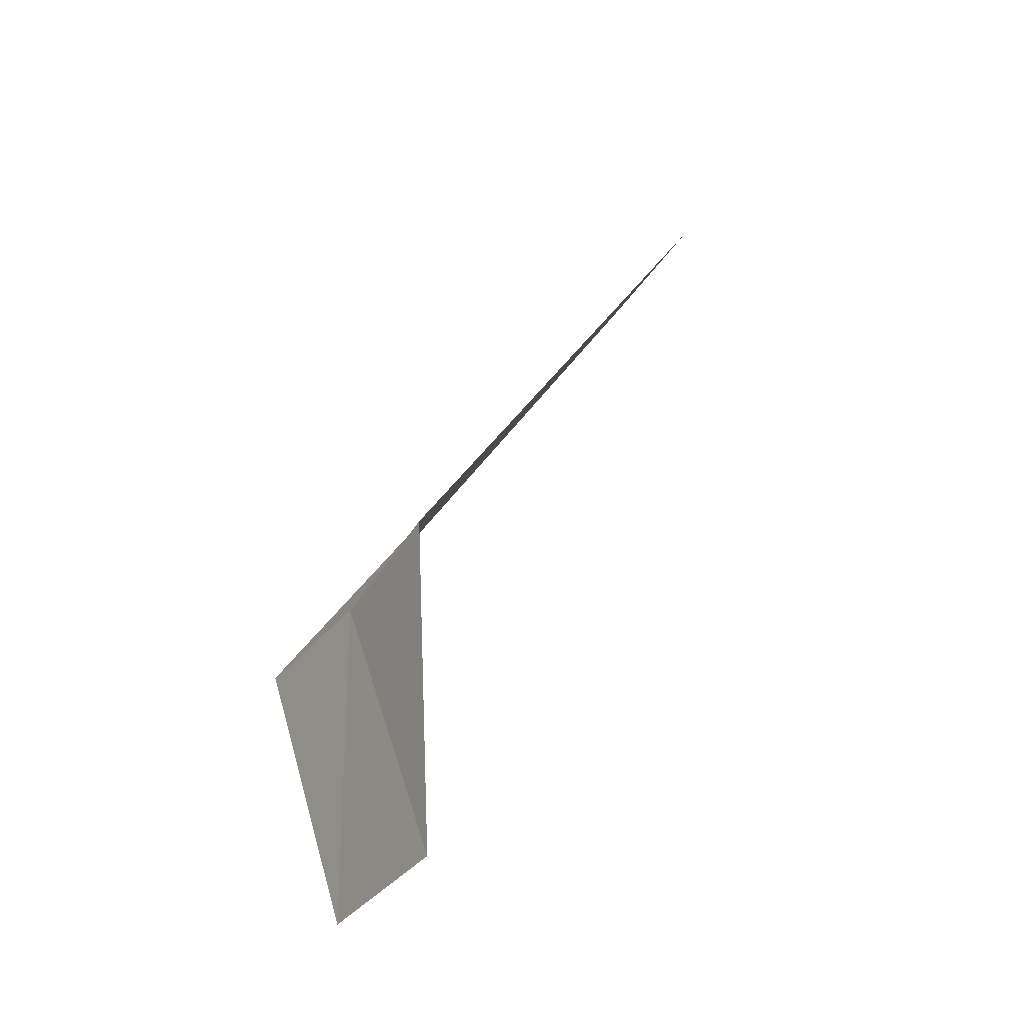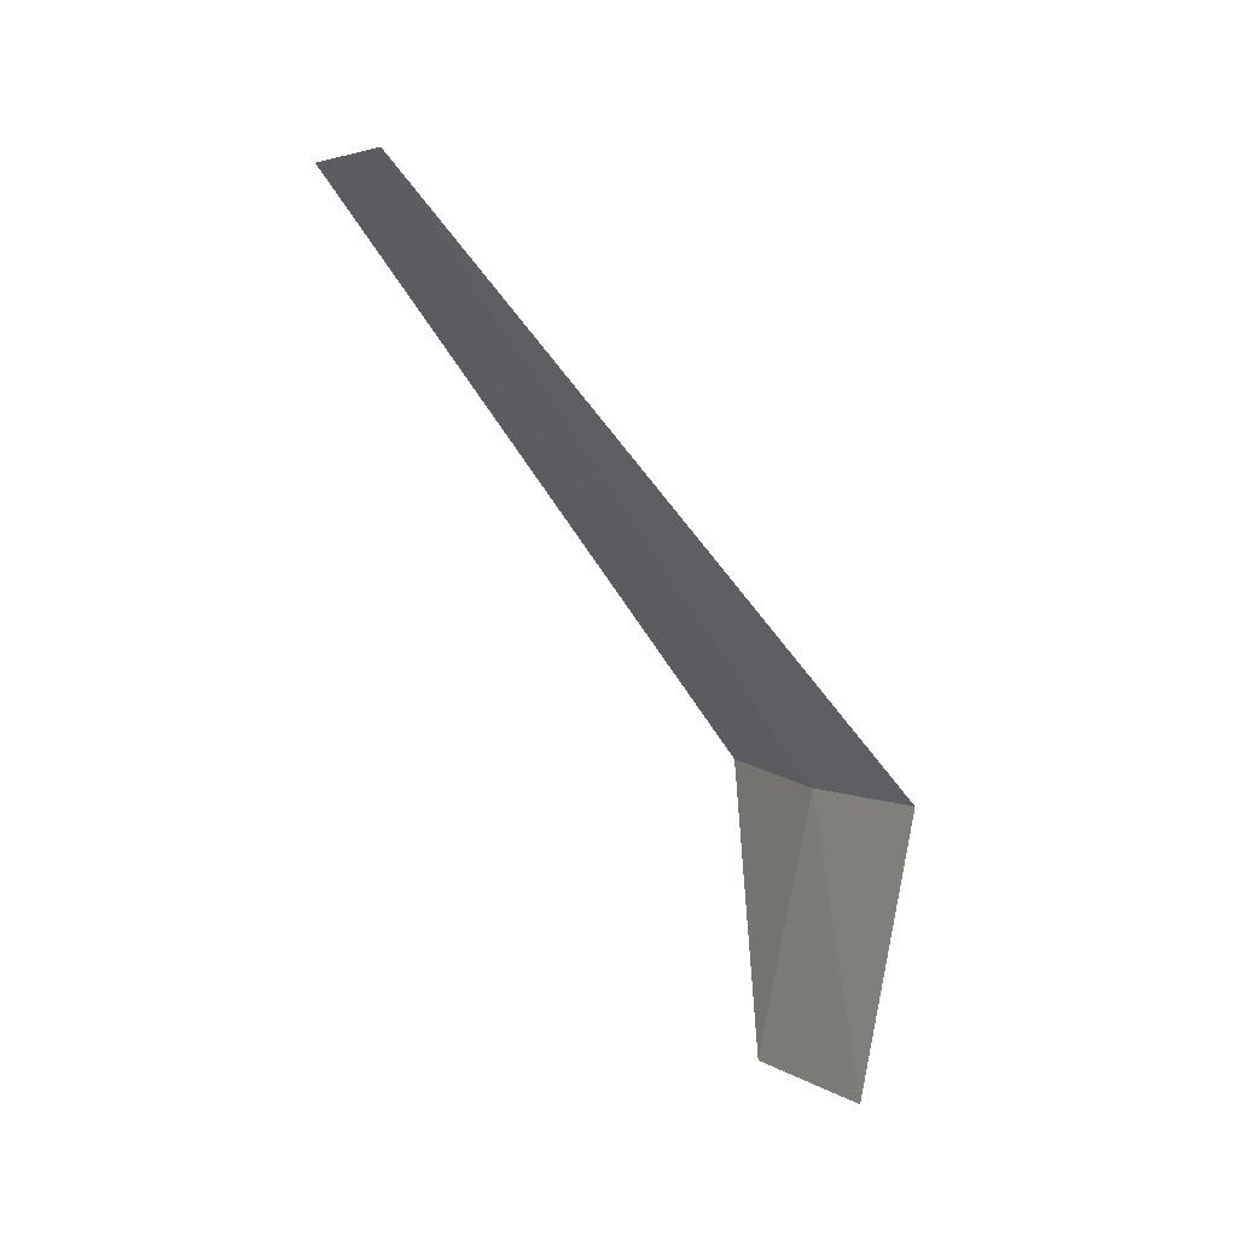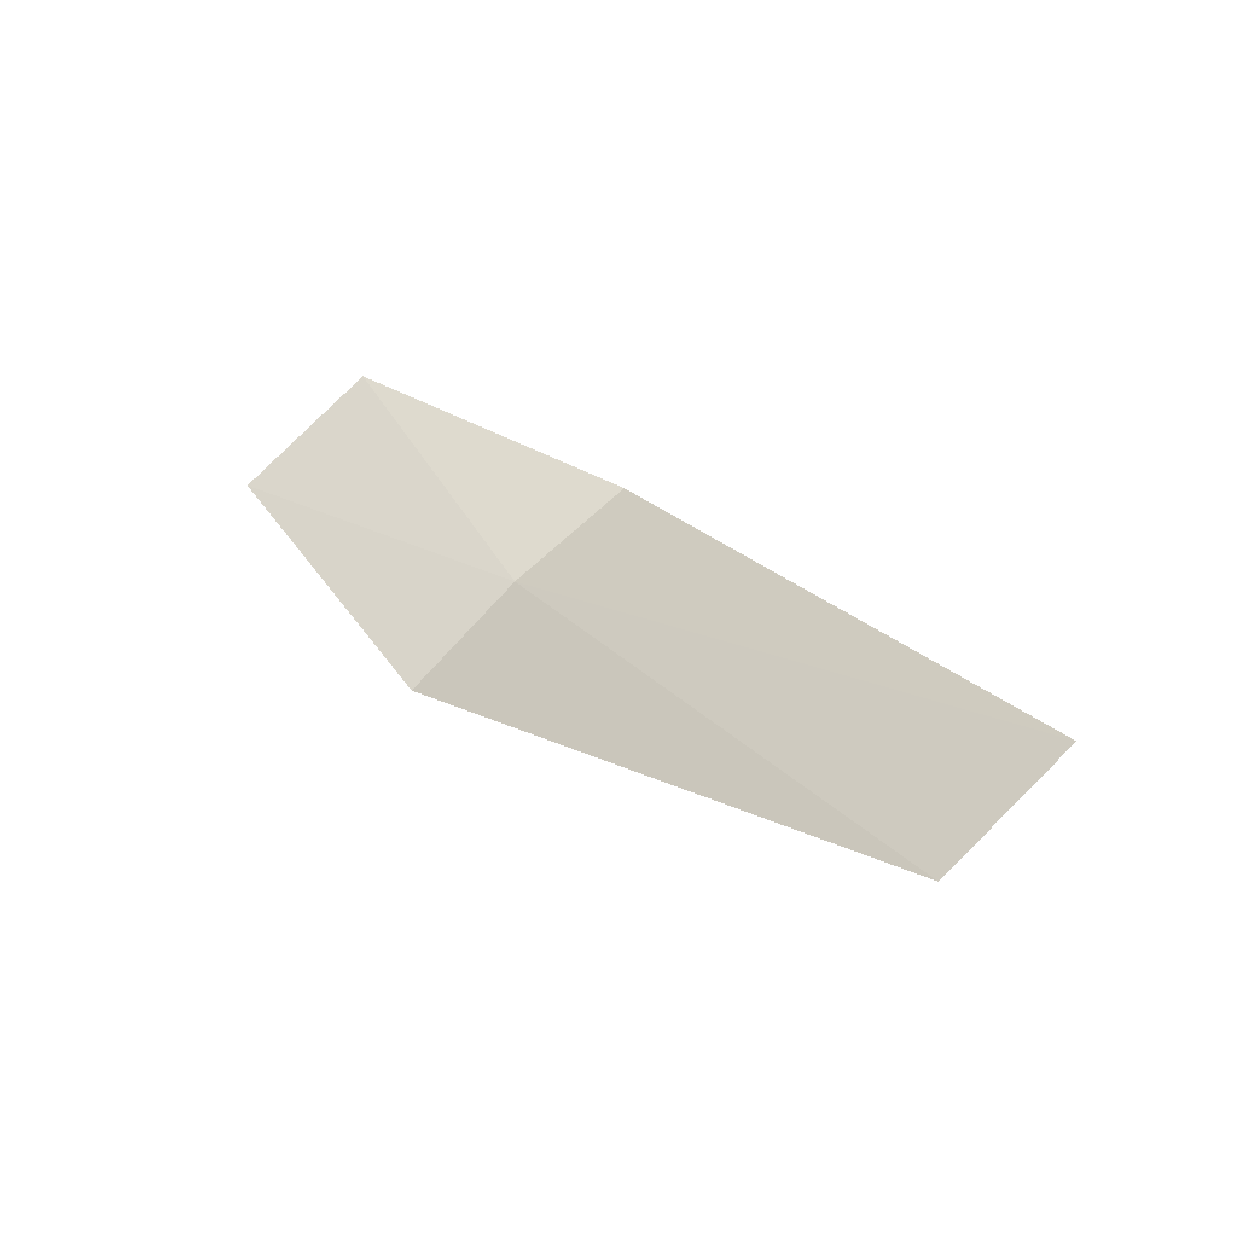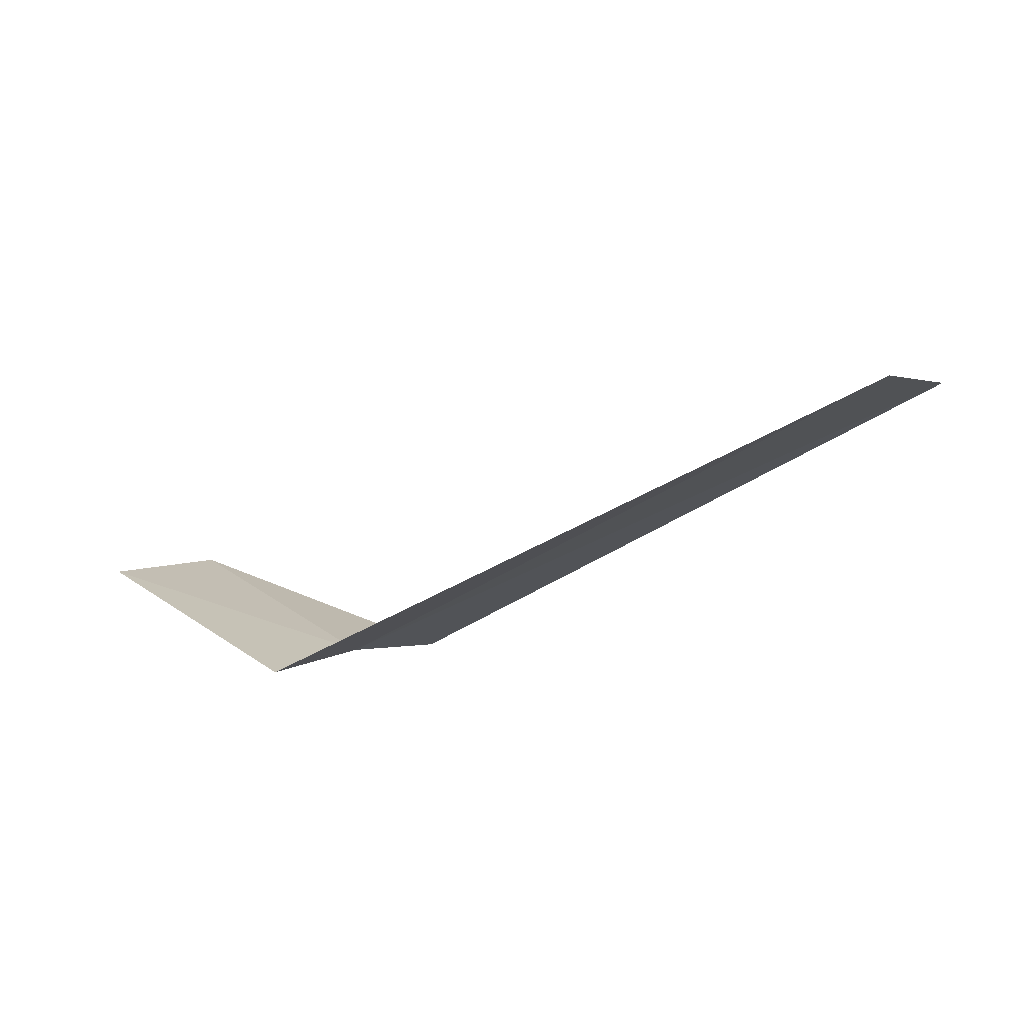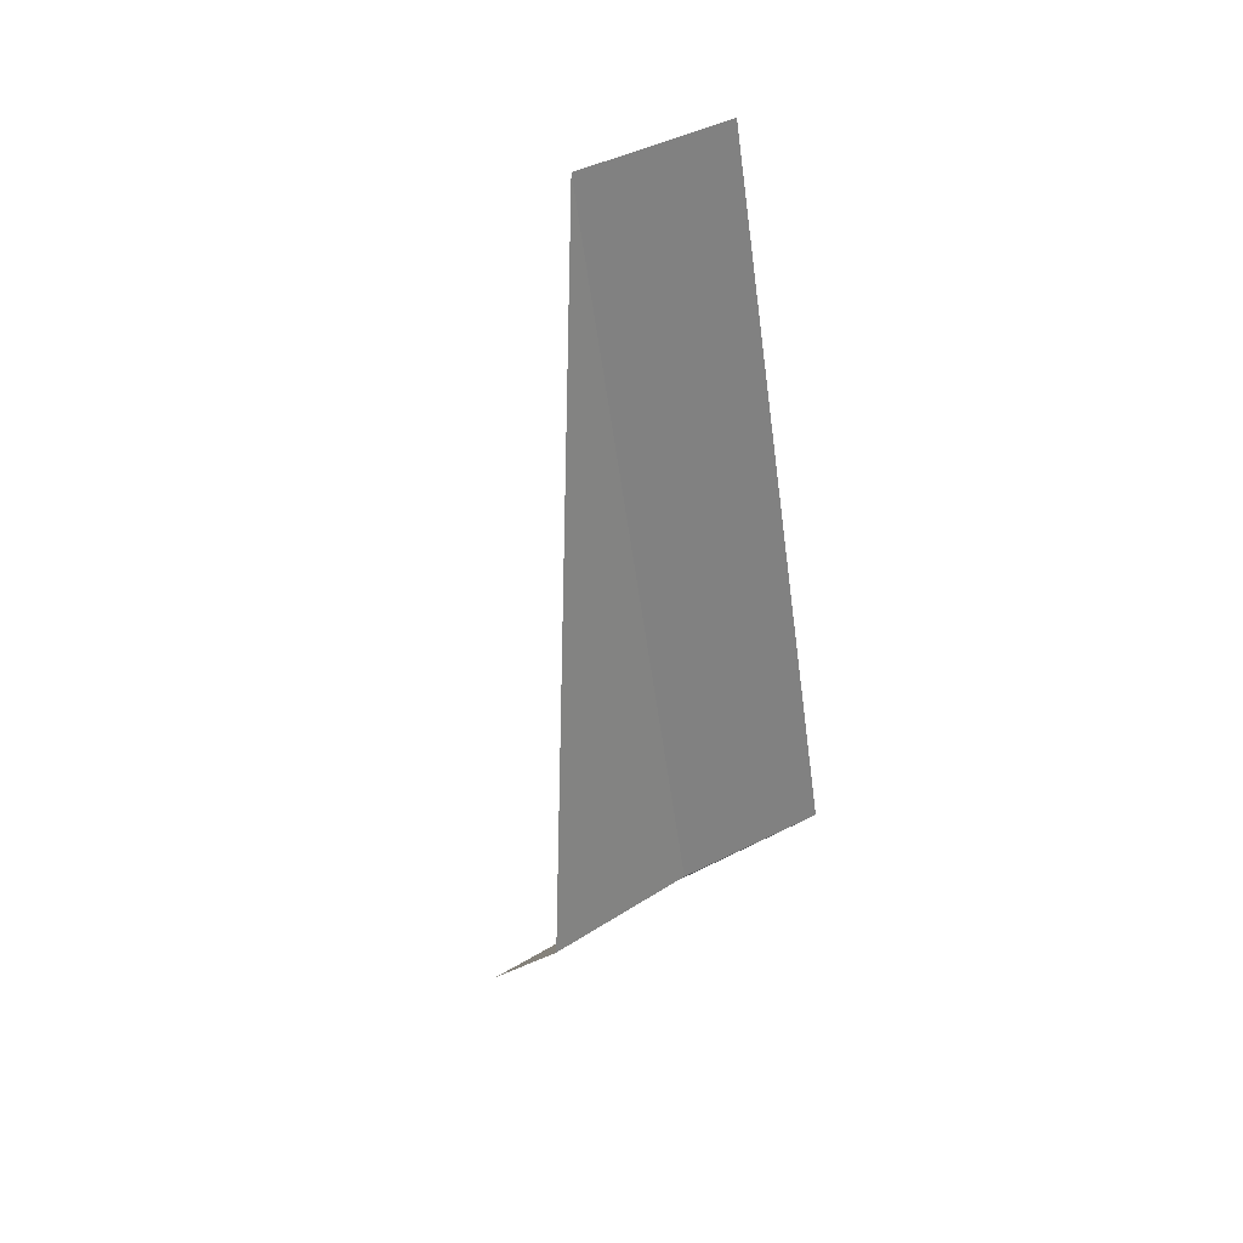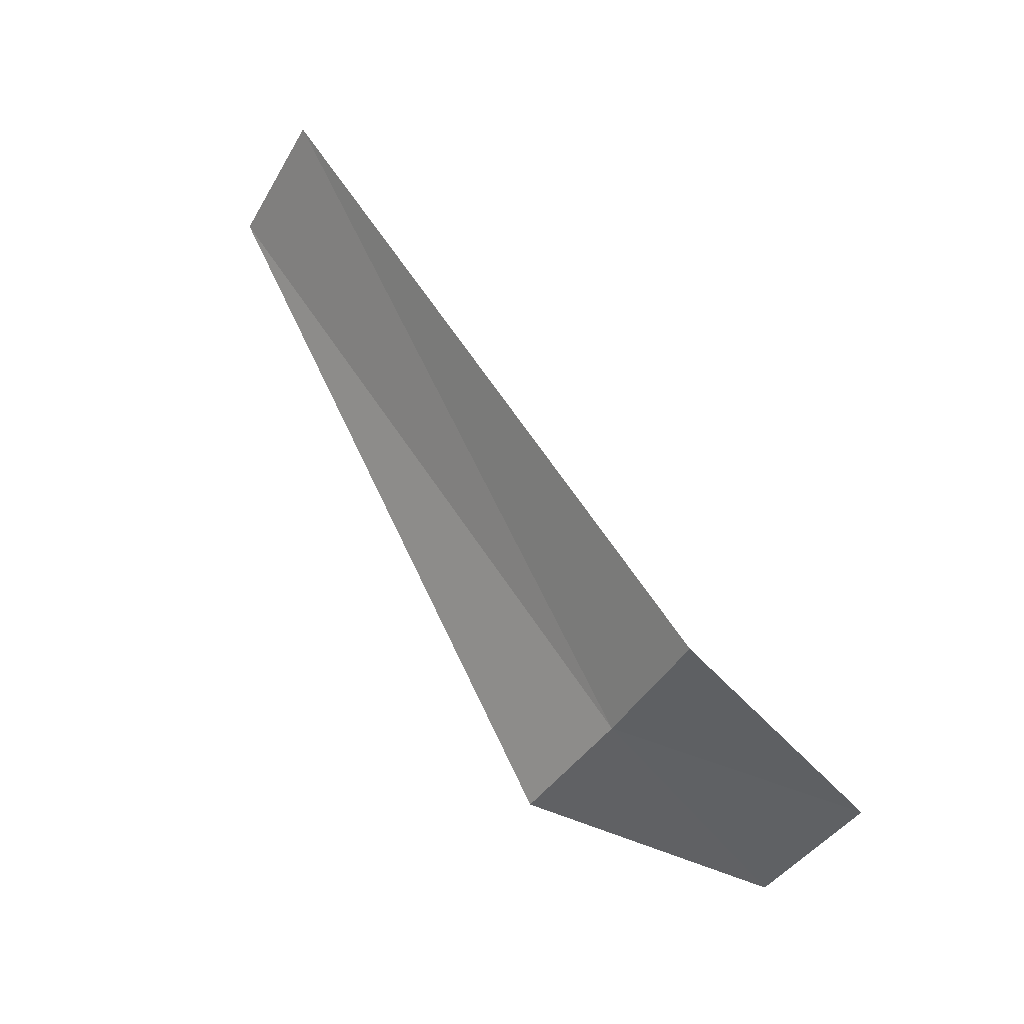
<metadata>
{"format":"obj","ext":"obj","renderer":"f3d","projection":"perspective","resolution":1024,"background":"white","views":[{"elev":35.1,"azim":-64.2,"up":"+Y"},{"elev":-63.7,"azim":123.3,"up":"+Y"},{"elev":18.9,"azim":58.7,"up":"+Z"},{"elev":-39.5,"azim":39.2,"up":"+Z"},{"elev":-56.1,"azim":94.7,"up":"+Z"},{"elev":67.8,"azim":-121.4,"up":"+Y"}]}
</metadata>
<code>
v -8.072 -15.18 25.7
v -8.072 -14.51 26.11
v -9.072 -15.55 26.65
v -9.072 -16.25 26.14
v -8.072 -15.8 25.21
v -4.322 -14.71 26
v -4.322 -15.38 25.55
f 1 3 2
f 1 5 4
f 1 4 3
f 1 6 7
f 1 2 6
f 1 7 5

</code>
